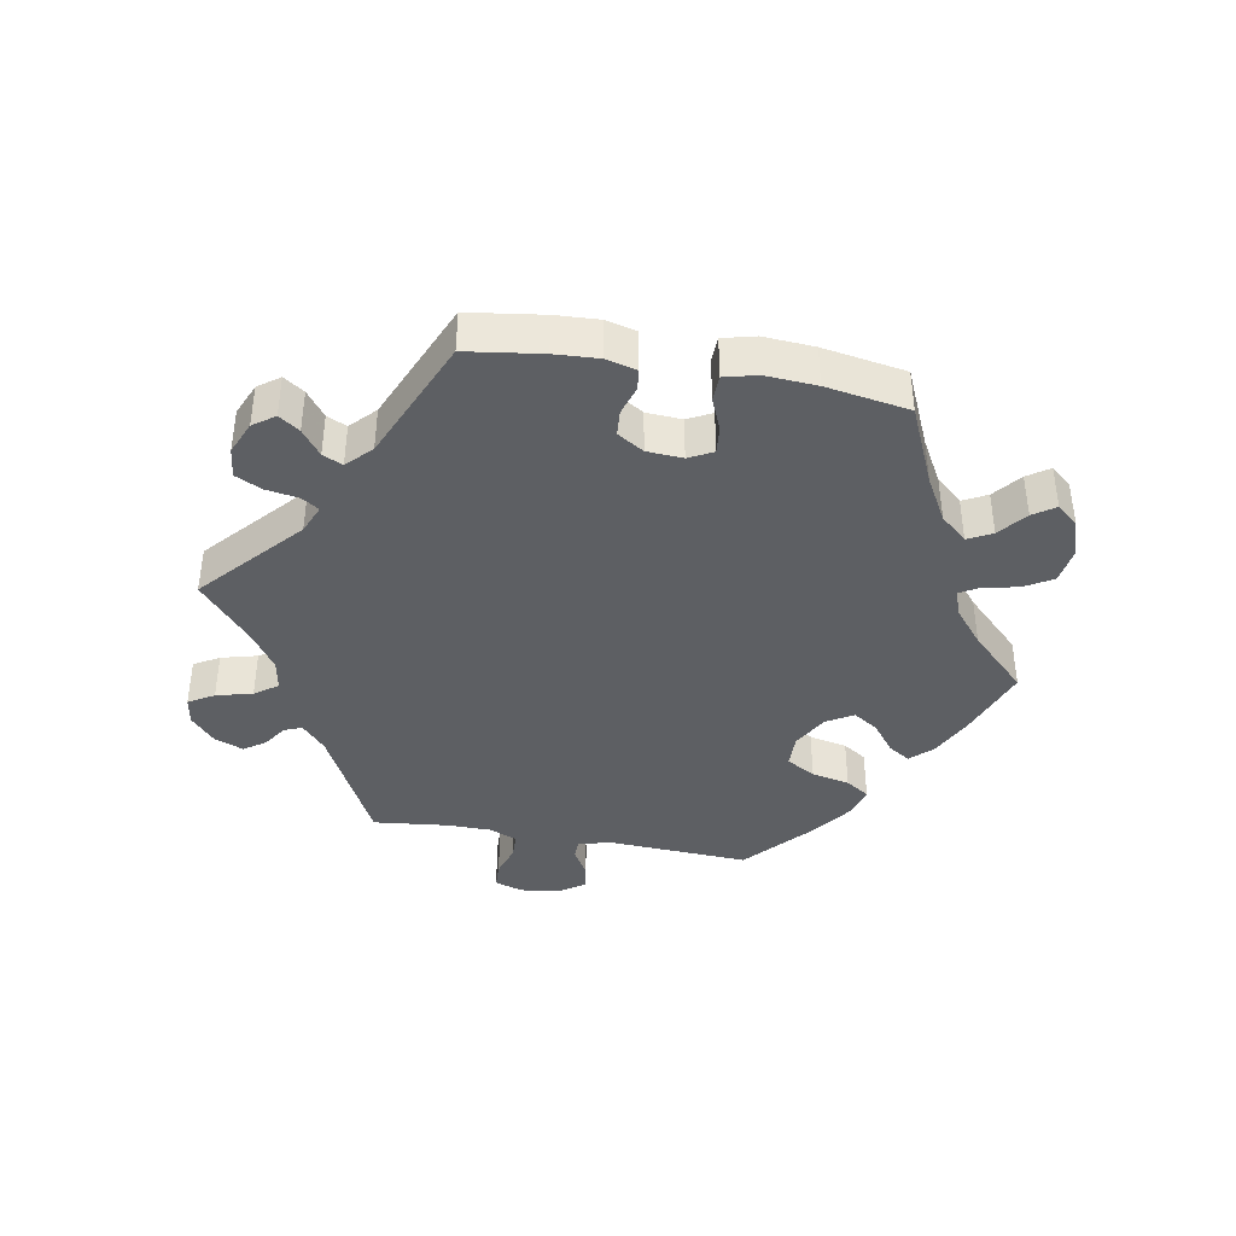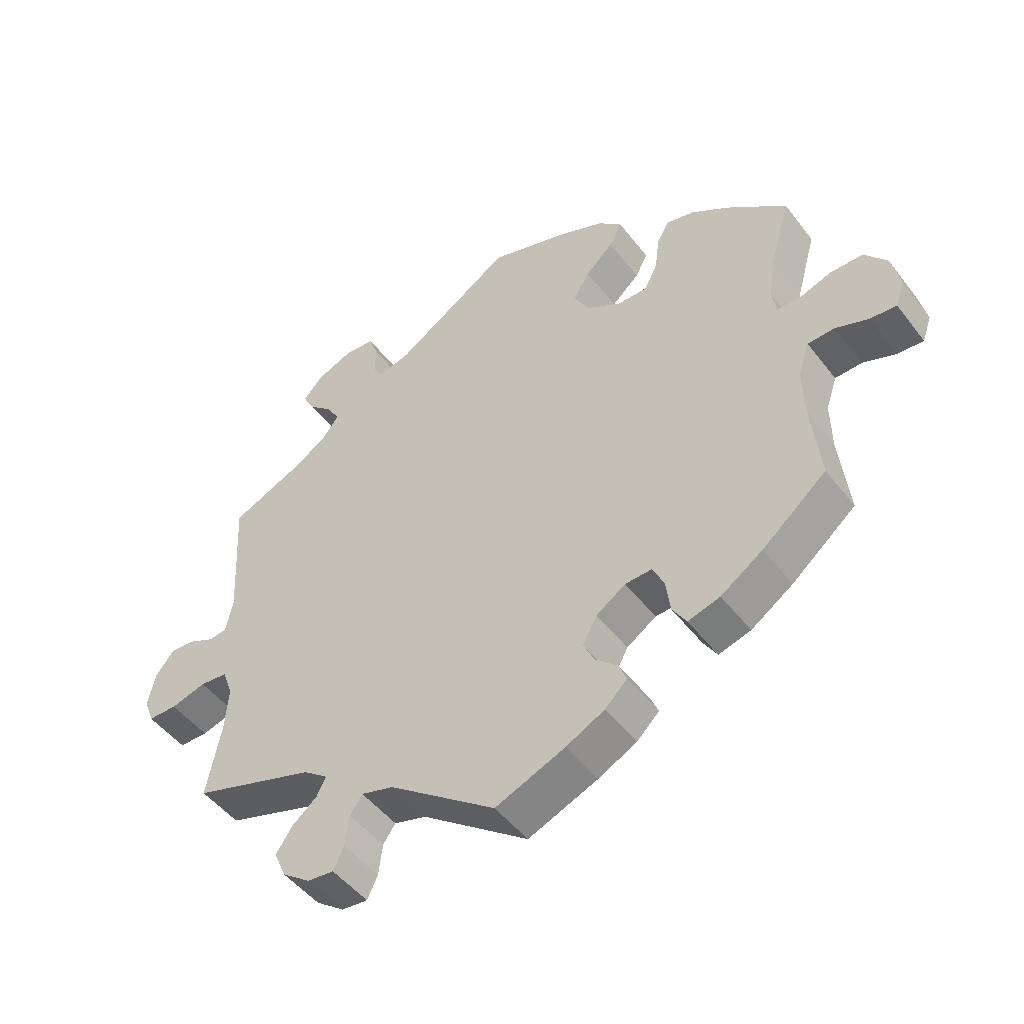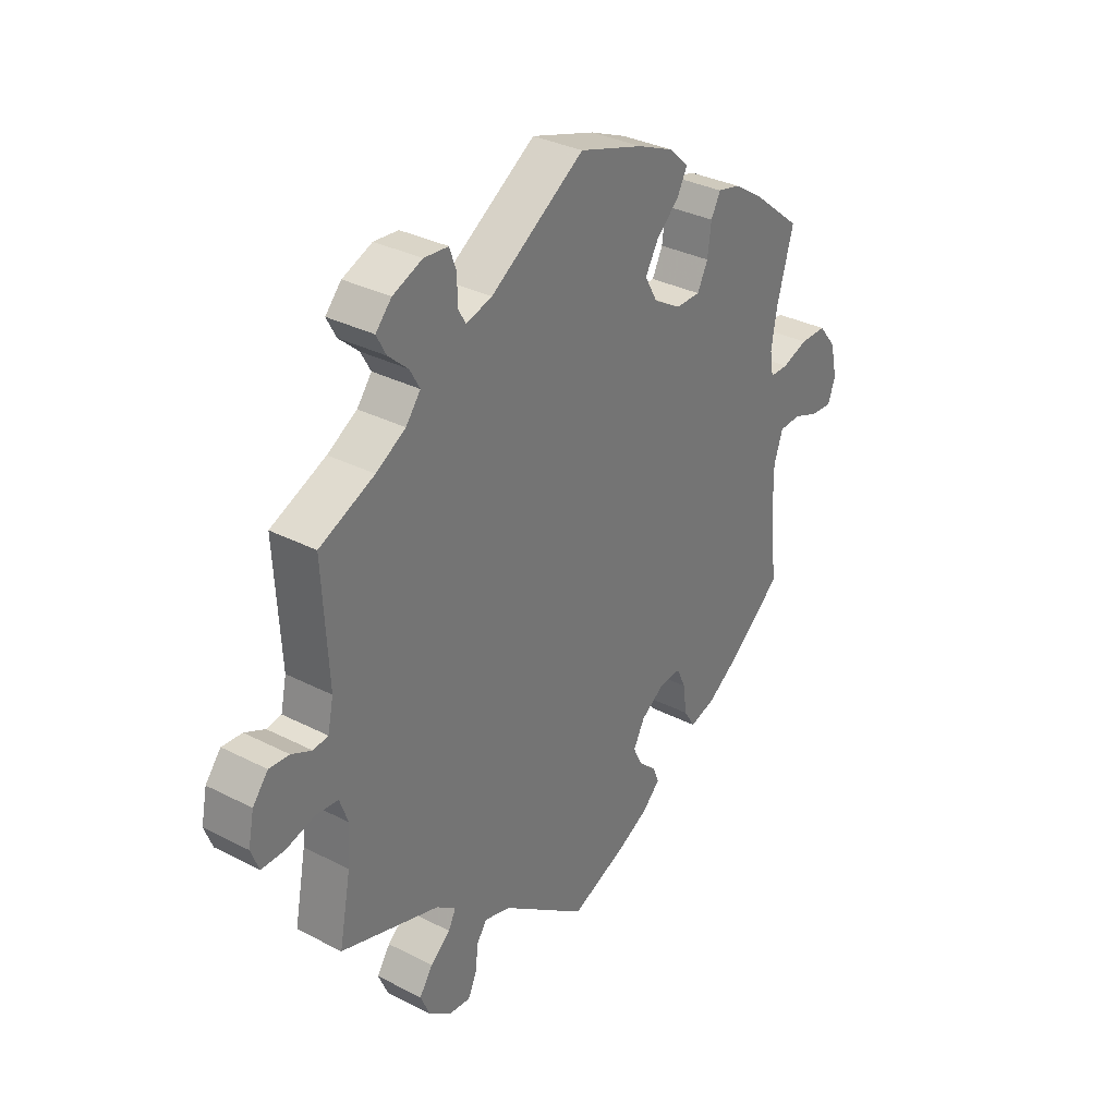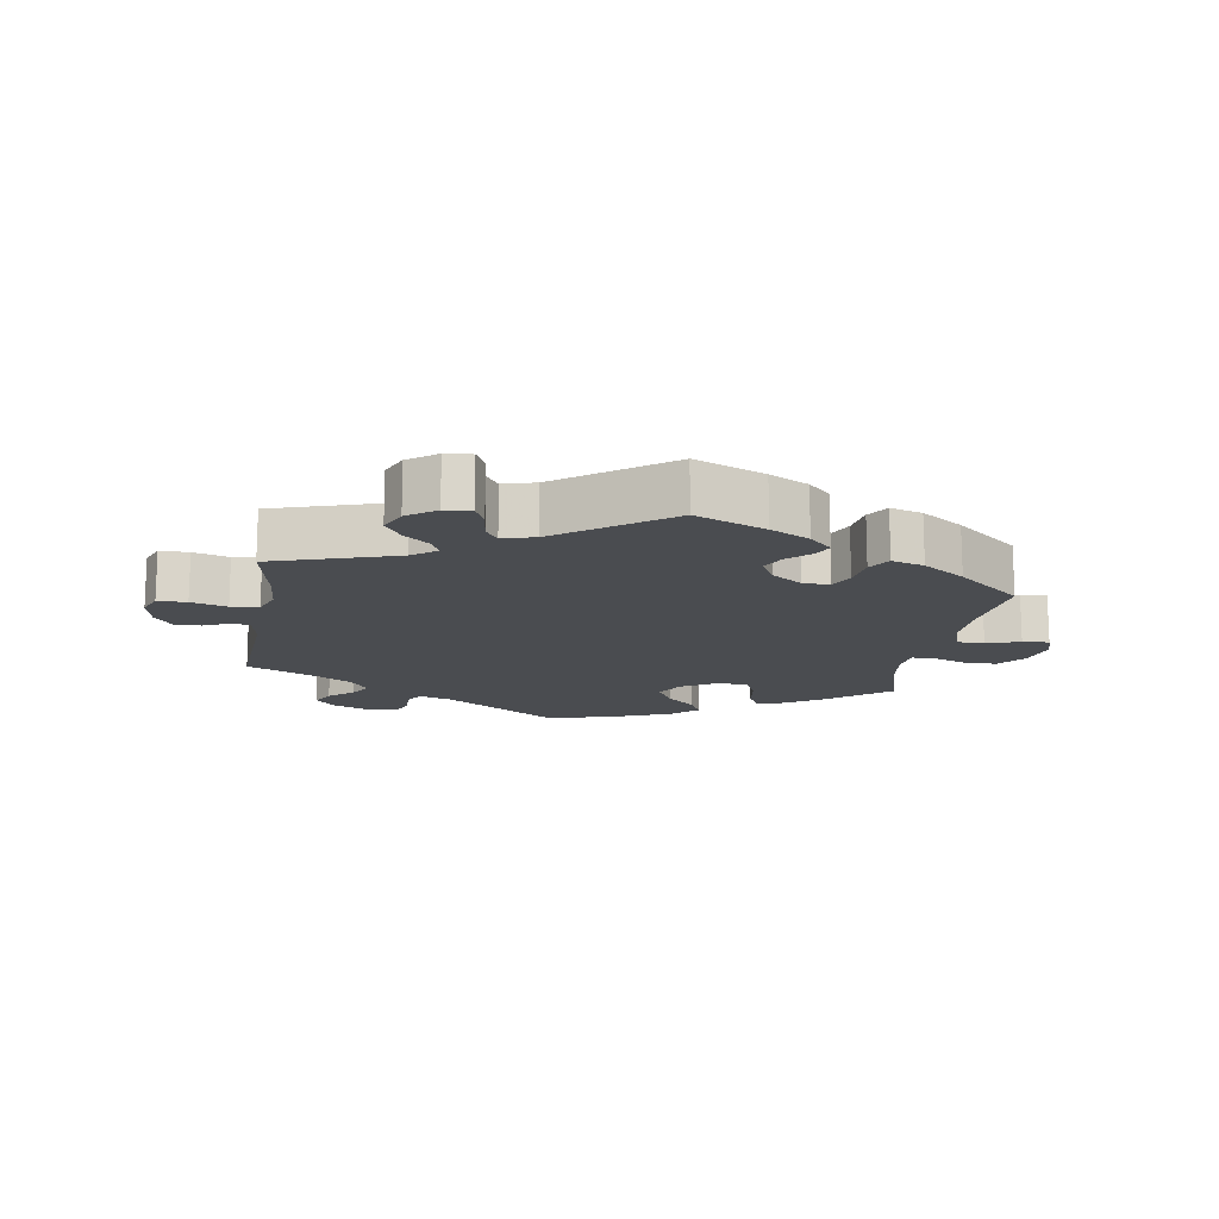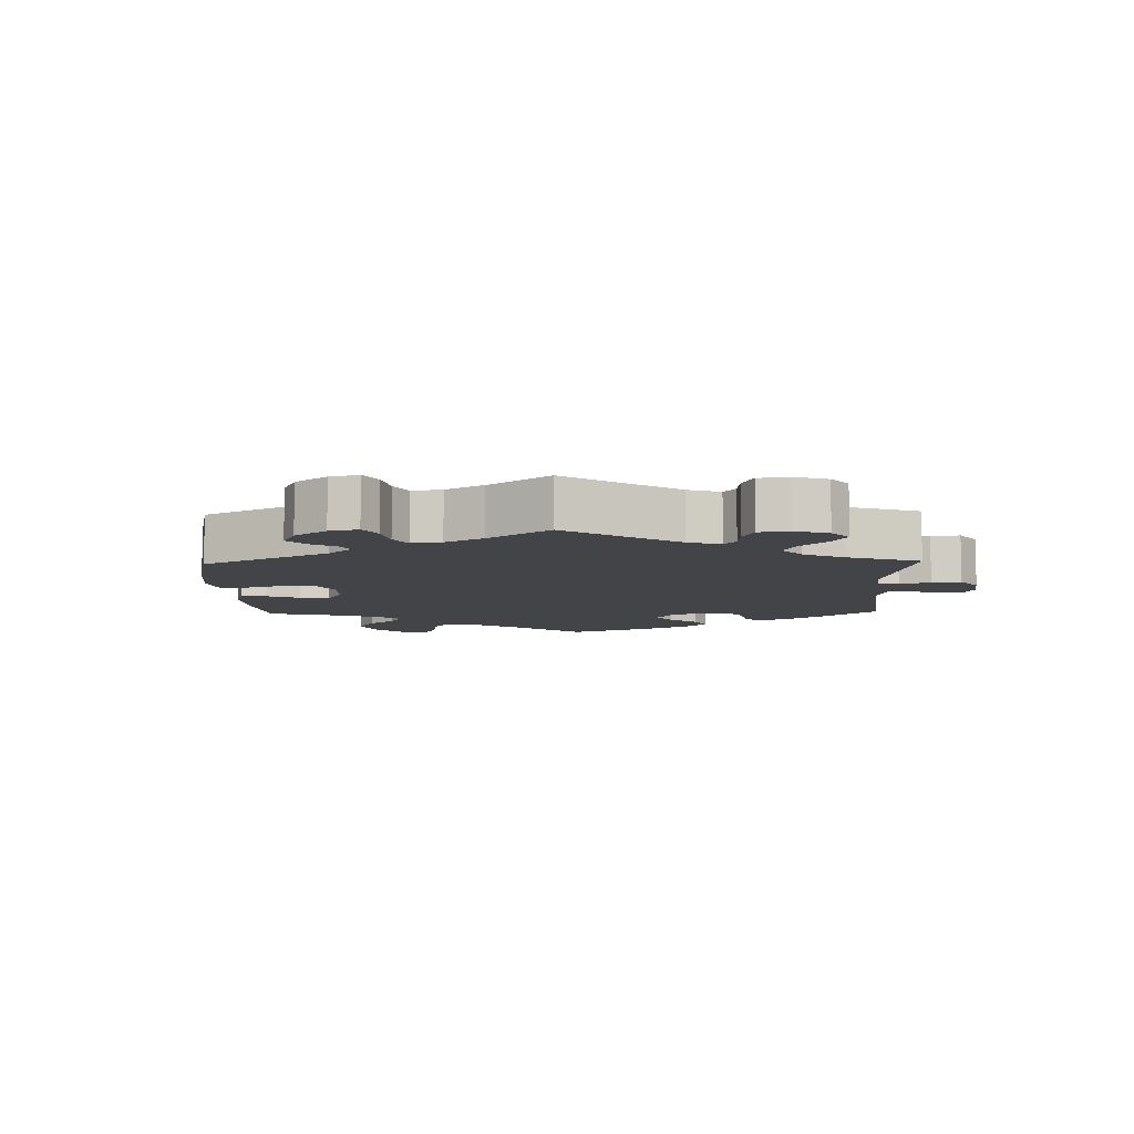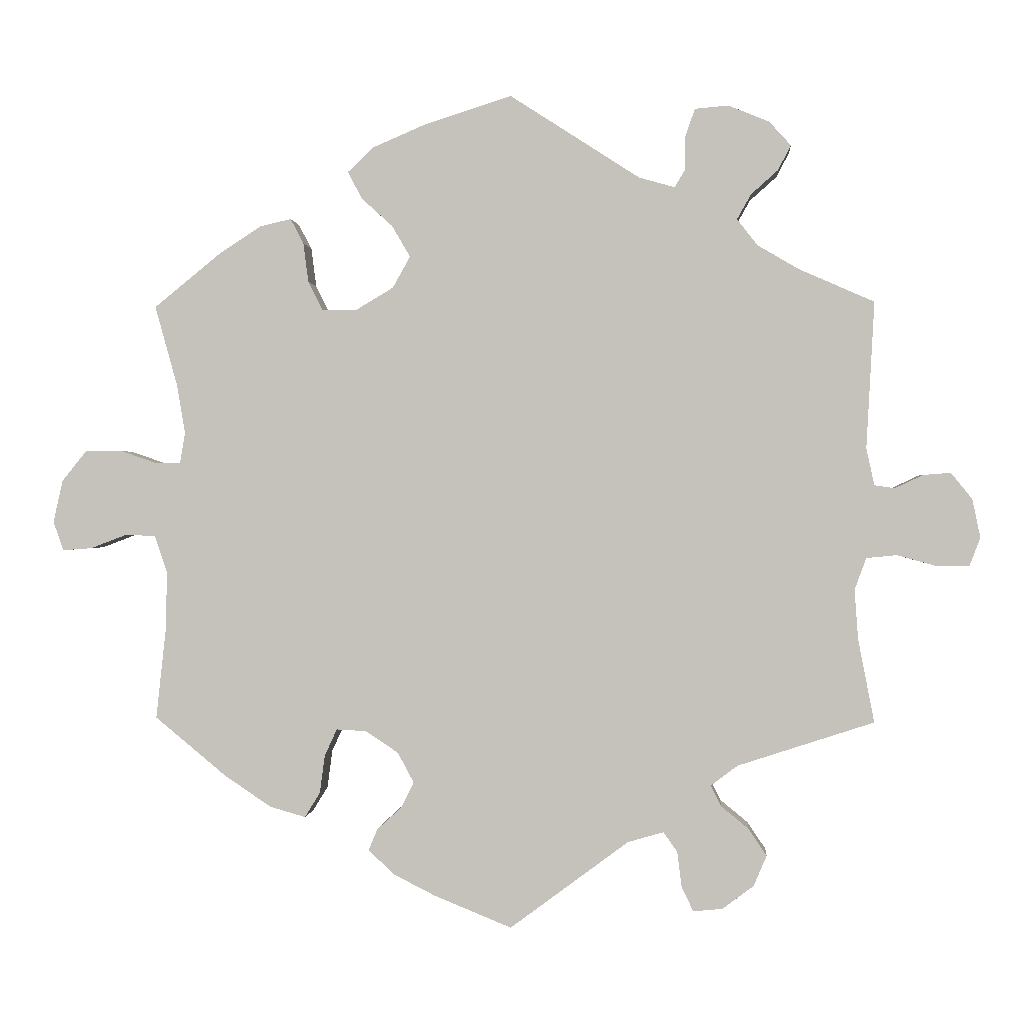
<metadata>
{"format":"obj","ext":"obj","renderer":"f3d","projection":"perspective","resolution":1024,"background":"white","views":[{"elev":-40.3,"azim":-160.1,"up":"+Y"},{"elev":-48.8,"azim":-144.2,"up":"+Z"},{"elev":33.0,"azim":125.4,"up":"+Z"},{"elev":-14.8,"azim":170.4,"up":"+Y"},{"elev":-8.1,"azim":61.7,"up":"+Y"},{"elev":0.2,"azim":4.4,"up":"+Z"}]}
</metadata>
<code>
v -0.106 0.07 -0.535
v -0.165 0.07 -0.505
v -0.199 0.07 -0.472
v -0.187 0.07 -0.443
v -0.153 0.07 -0.412
v -0.136 0.07 -0.377
v -0.158 0.07 -0.336
v -0.203 0.07 -0.306
v -0.244 0.07 -0.304
v -0.261 0.07 -0.341
v -0.268 0.07 -0.393
v -0.289 0.07 -0.427
v -0.338 0.07 -0.413
v -0.402 0.07 -0.37
v -0.5 0.07 -0.289
v -0.486 0.07 -0.16
v -0.485 0.07 -0.084
v -0.502 0.07 -0.034
v -0.543 0.07 -0.032
v -0.593 0.07 -0.051
v -0.633 0.07 -0.054
v -0.647 0.07 -0.014
v -0.634 0.07 0.044
v -0.6 0.07 0.086
v -0.55 0.07 0.086
v -0.501 0.07 0.069
v -0.466 0.07 0.069
v -0.459 0.07 0.111
v -0.47 0.07 0.177
v -0.501 0.07 0.288
v -0.41 0.07 0.362
v -0.352 0.07 0.4
v -0.309 0.07 0.41
v -0.291 0.07 0.376
v -0.284 0.07 0.322
v -0.264 0.07 0.282
v -0.217 0.07 0.282
v -0.165 0.07 0.313
v -0.141 0.07 0.356
v -0.166 0.07 0.399
v -0.209 0.07 0.438
v -0.228 0.07 0.475
v -0.192 0.07 0.509
v -0.122 0.07 0.539
v 0 0.07 0.578
v 0.178 0.07 0.463
v 0.227 0.07 0.449
v 0.242 0.07 0.474
v 0.242 0.07 0.52
v 0.255 0.07 0.557
v 0.301 0.07 0.561
v 0.357 0.07 0.538
v 0.387 0.07 0.505
v 0.369 0.07 0.471
v 0.332 0.07 0.438
v 0.313 0.07 0.404
v 0.341 0.07 0.368
v 0.397 0.07 0.335
v 0.501 0.07 0.289
v 0.49 0.07 0.088
v 0.501 0.07 0.037
v 0.529 0.07 0.033
v 0.567 0.07 0.051
v 0.605 0.07 0.054
v 0.634 0.07 0.018
v 0.645 0.07 -0.035
v 0.63 0.07 -0.074
v 0.586 0.07 -0.074
v 0.532 0.07 -0.059
v 0.49 0.07 -0.063
v 0.474 0.07 -0.107
v 0.479 0.07 -0.175
v 0.501 0.07 -0.289
v 0.314 0.07 -0.35
v 0.277 0.07 -0.378
v 0.291 0.07 -0.406
v 0.329 0.07 -0.437
v 0.354 0.07 -0.474
v 0.336 0.07 -0.516
v 0.293 0.07 -0.548
v 0.253 0.07 -0.552
v 0.237 0.07 -0.518
v 0.231 0.07 -0.47
v 0.212 0.07 -0.443
v 0.163 0.07 -0.457
v 0 0.07 -0.578
v -0.106 0 -0.535
v -0.165 0 -0.505
v -0.199 0 -0.472
v -0.187 0 -0.443
v -0.153 0 -0.412
v -0.136 0 -0.377
v -0.158 0 -0.336
v -0.203 0 -0.306
v -0.244 0 -0.304
v -0.261 0 -0.341
v -0.268 0 -0.393
v -0.289 0 -0.427
v -0.338 0 -0.413
v -0.402 0 -0.37
v -0.5 0 -0.289
v -0.486 0 -0.16
v -0.485 0 -0.084
v -0.502 0 -0.034
v -0.543 0 -0.032
v -0.593 0 -0.051
v -0.633 0 -0.054
v -0.647 0 -0.014
v -0.634 0 0.044
v -0.6 0 0.086
v -0.55 0 0.086
v -0.501 0 0.069
v -0.466 0 0.069
v -0.459 0 0.111
v -0.47 0 0.177
v -0.501 0 0.288
v -0.41 0 0.362
v -0.352 0 0.4
v -0.309 0 0.41
v -0.291 0 0.376
v -0.284 0 0.322
v -0.264 0 0.282
v -0.217 0 0.282
v -0.165 0 0.313
v -0.141 0 0.356
v -0.166 0 0.399
v -0.209 0 0.438
v -0.228 0 0.475
v -0.192 0 0.509
v -0.122 0 0.539
v 0 0 0.578
v 0.178 0 0.463
v 0.227 0 0.449
v 0.242 0 0.474
v 0.242 0 0.52
v 0.255 0 0.557
v 0.301 0 0.561
v 0.357 0 0.538
v 0.387 0 0.505
v 0.369 0 0.471
v 0.332 0 0.438
v 0.313 0 0.404
v 0.341 0 0.368
v 0.397 0 0.335
v 0.501 0 0.289
v 0.49 0 0.088
v 0.501 0 0.037
v 0.529 0 0.033
v 0.567 0 0.051
v 0.605 0 0.054
v 0.634 0 0.018
v 0.645 0 -0.035
v 0.63 0 -0.074
v 0.586 0 -0.074
v 0.532 0 -0.059
v 0.49 0 -0.063
v 0.474 0 -0.107
v 0.479 0 -0.175
v 0.501 0 -0.289
v 0.314 0 -0.35
v 0.277 0 -0.378
v 0.291 0 -0.406
v 0.329 0 -0.437
v 0.354 0 -0.474
v 0.336 0 -0.516
v 0.293 0 -0.548
v 0.253 0 -0.552
v 0.237 0 -0.518
v 0.231 0 -0.47
v 0.212 0 -0.443
v 0.163 0 -0.457
v 0 0 -0.578
f 85 86 1 2
f 84 85 2 3
f 80 81 82 83
f 80 83 84
f 79 80 84
f 76 77 78 79
f 75 76 79 84
f 72 73 74
f 71 72 74 75
f 70 71 75 84
f 66 67 68 69
f 66 69 70
f 65 66 70
f 62 63 64 65
f 61 62 65 70
f 60 61 70 84
f 58 59 60 84
f 52 53 54 55
f 52 55 56
f 51 52 56
f 48 49 50 51
f 47 48 51 56
f 46 47 56 57
f 44 45 46
f 40 41 42 43
f 39 40 43 44
f 32 33 34 35
f 32 35 36
f 29 30 31 32
f 28 29 32 36
f 27 28 36 37
f 23 24 25 26
f 23 26 27
f 22 23 27
f 19 20 21 22
f 18 19 22 27
f 17 18 27 37
f 13 14 15 16
f 10 11 12 13
f 9 10 13 16
f 8 9 16 17
f 84 3 4 5
f 84 5 6
f 58 84 6 7
f 39 44 46 57
f 38 39 57 58
f 17 37 38 58
f 7 8 17 58
f 88 87 172 171
f 89 88 171 170
f 169 168 167 166
f 170 169 166
f 170 166 165
f 165 164 163 162
f 170 165 162 161
f 160 159 158
f 161 160 158 157
f 170 161 157 156
f 155 154 153 152
f 156 155 152
f 156 152 151
f 151 150 149 148
f 156 151 148 147
f 170 156 147 146
f 170 146 145 144
f 141 140 139 138
f 142 141 138
f 142 138 137
f 137 136 135 134
f 142 137 134 133
f 143 142 133 132
f 132 131 130
f 129 128 127 126
f 130 129 126 125
f 121 120 119 118
f 122 121 118
f 118 117 116 115
f 122 118 115 114
f 123 122 114 113
f 112 111 110 109
f 113 112 109
f 113 109 108
f 108 107 106 105
f 113 108 105 104
f 123 113 104 103
f 102 101 100 99
f 99 98 97 96
f 102 99 96 95
f 103 102 95 94
f 91 90 89 170
f 92 91 170
f 93 92 170 144
f 143 132 130 125
f 144 143 125 124
f 144 124 123 103
f 144 103 94 93
f 1 87 88 2
f 2 88 89 3
f 3 89 90 4
f 4 90 91 5
f 5 91 92 6
f 6 92 93 7
f 7 93 94 8
f 8 94 95 9
f 9 95 96 10
f 10 96 97 11
f 11 97 98 12
f 12 98 99 13
f 13 99 100 14
f 14 100 101 15
f 15 101 102 16
f 16 102 103 17
f 17 103 104 18
f 18 104 105 19
f 19 105 106 20
f 20 106 107 21
f 21 107 108 22
f 22 108 109 23
f 23 109 110 24
f 24 110 111 25
f 25 111 112 26
f 26 112 113 27
f 27 113 114 28
f 28 114 115 29
f 29 115 116 30
f 30 116 117 31
f 31 117 118 32
f 32 118 119 33
f 33 119 120 34
f 34 120 121 35
f 35 121 122 36
f 36 122 123 37
f 37 123 124 38
f 38 124 125 39
f 39 125 126 40
f 40 126 127 41
f 41 127 128 42
f 42 128 129 43
f 43 129 130 44
f 44 130 131 45
f 45 131 132 46
f 46 132 133 47
f 47 133 134 48
f 48 134 135 49
f 49 135 136 50
f 50 136 137 51
f 51 137 138 52
f 52 138 139 53
f 53 139 140 54
f 54 140 141 55
f 55 141 142 56
f 56 142 143 57
f 57 143 144 58
f 58 144 145 59
f 59 145 146 60
f 60 146 147 61
f 61 147 148 62
f 62 148 149 63
f 63 149 150 64
f 64 150 151 65
f 65 151 152 66
f 66 152 153 67
f 67 153 154 68
f 68 154 155 69
f 69 155 156 70
f 70 156 157 71
f 71 157 158 72
f 72 158 159 73
f 73 159 160 74
f 74 160 161 75
f 75 161 162 76
f 76 162 163 77
f 77 163 164 78
f 78 164 165 79
f 79 165 166 80
f 80 166 167 81
f 81 167 168 82
f 82 168 169 83
f 83 169 170 84
f 84 170 171 85
f 85 171 172 86
f 86 172 87 1

</code>
